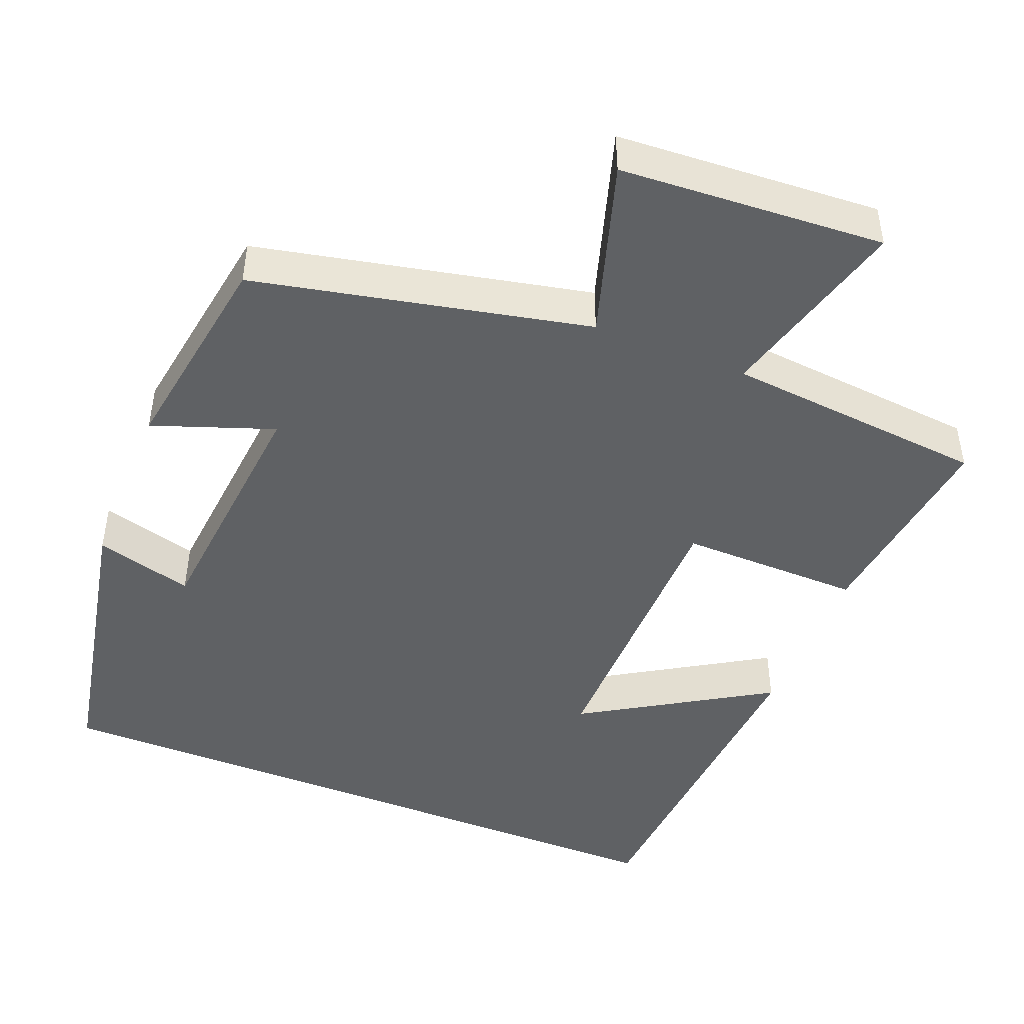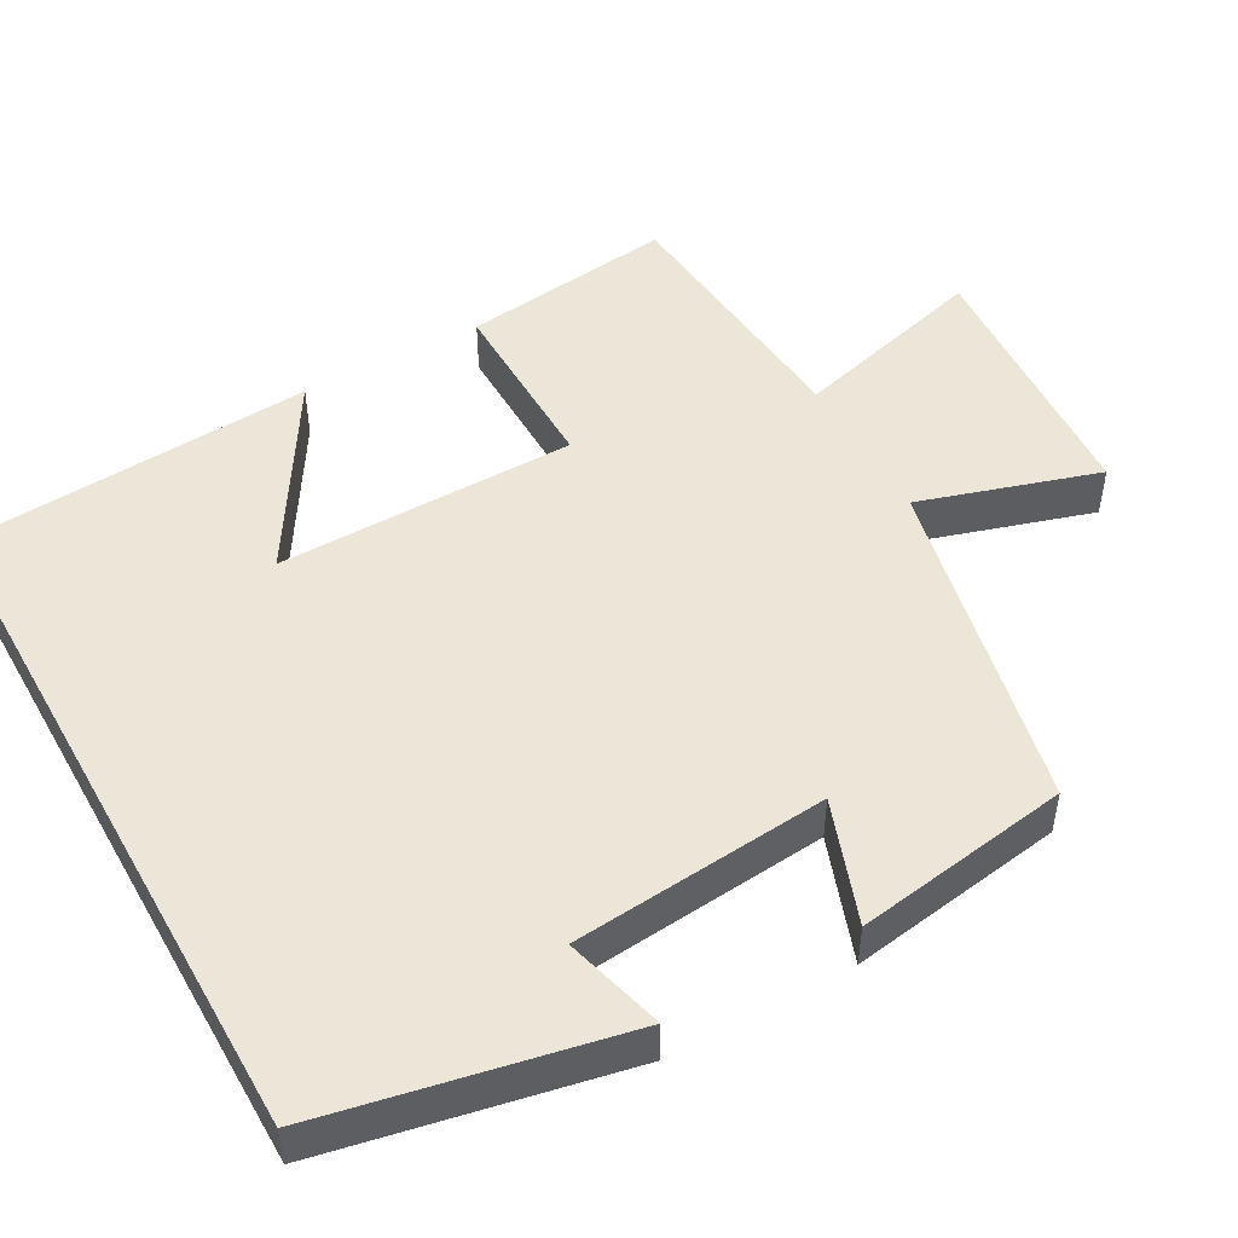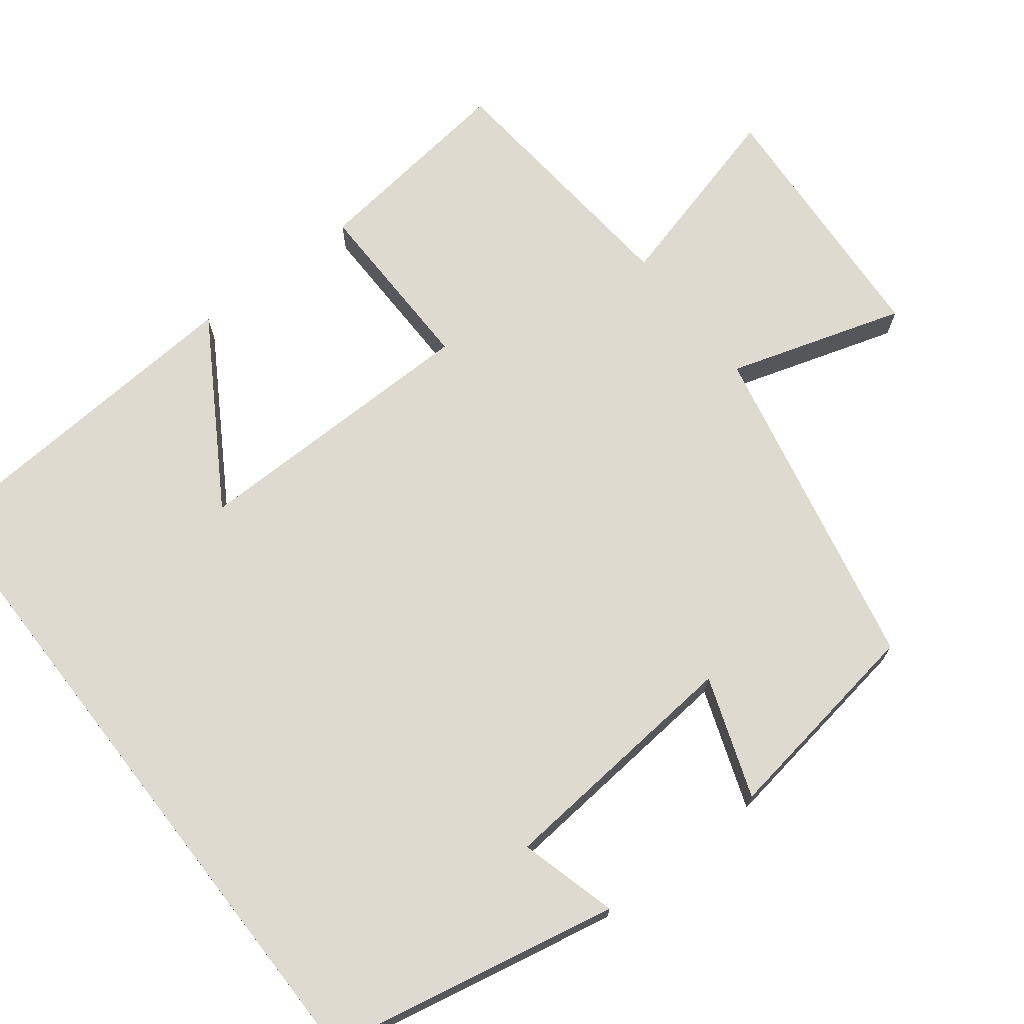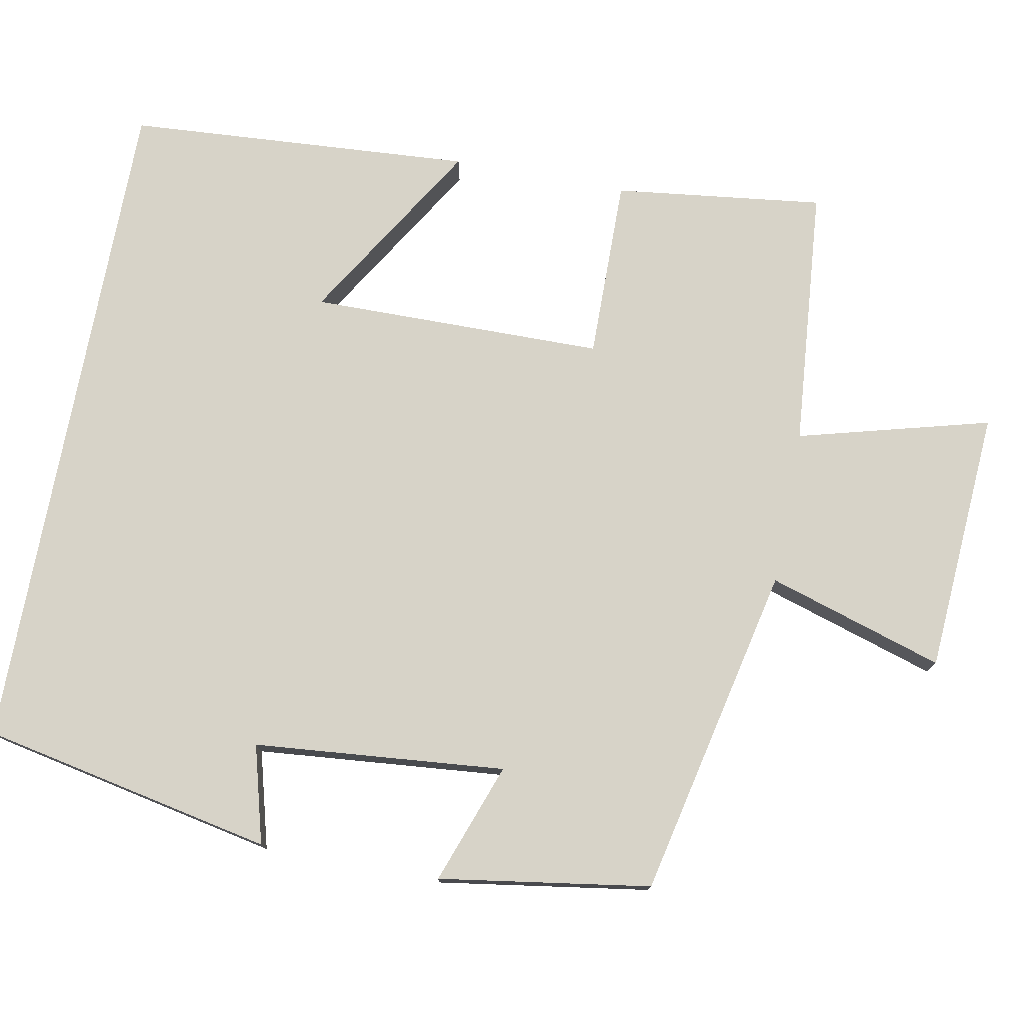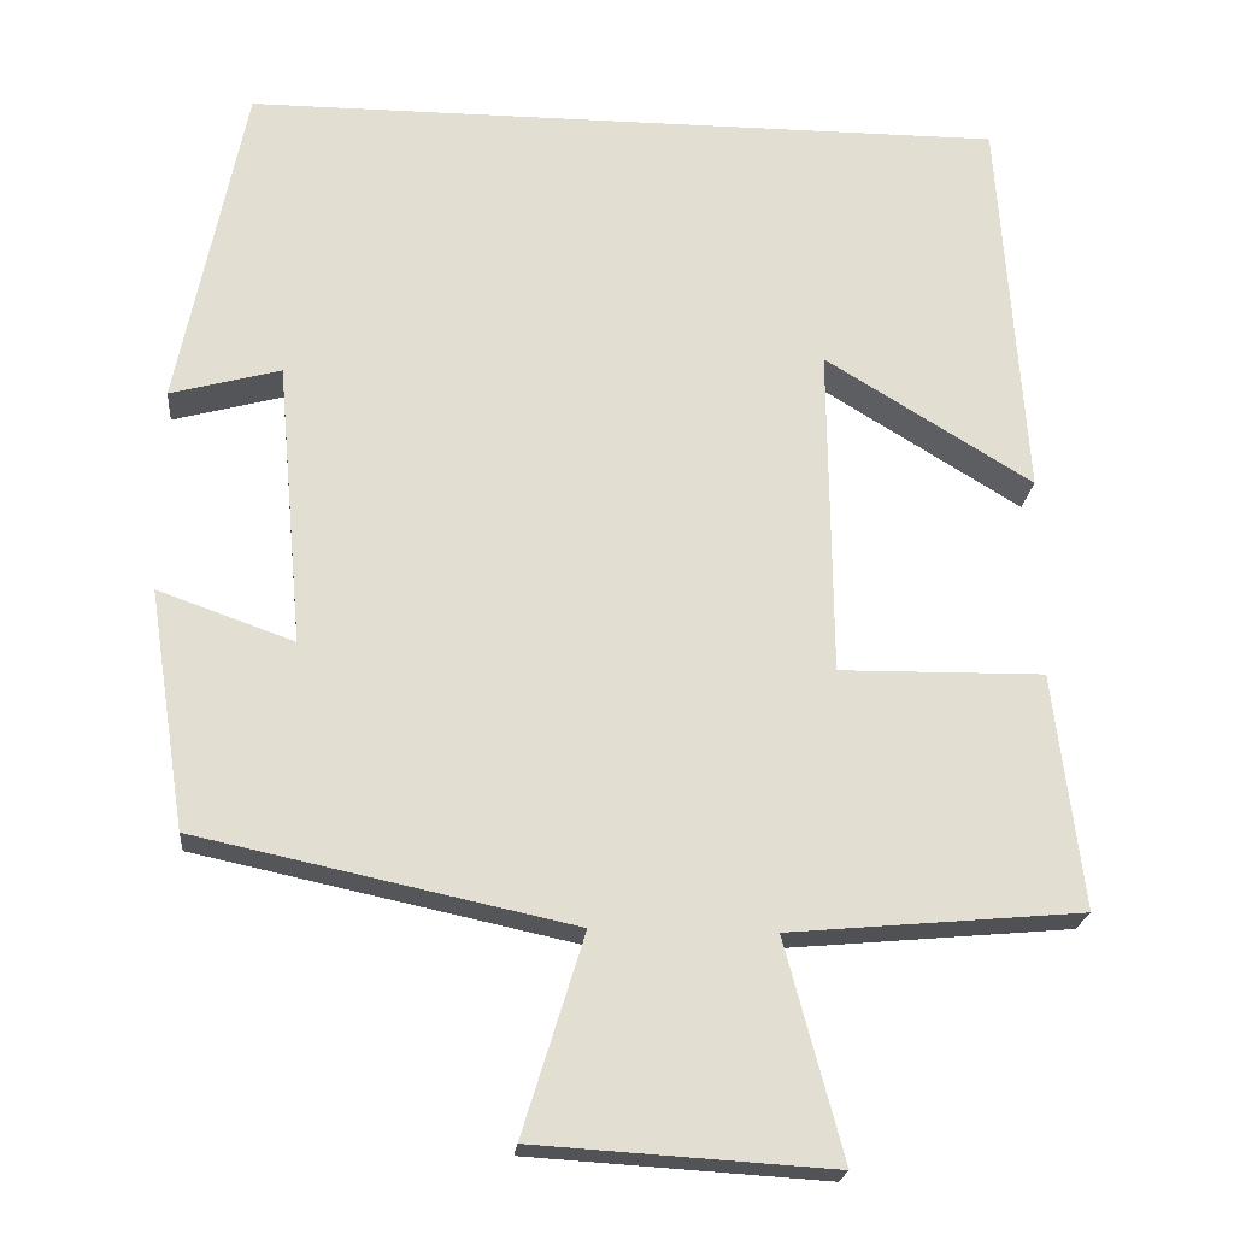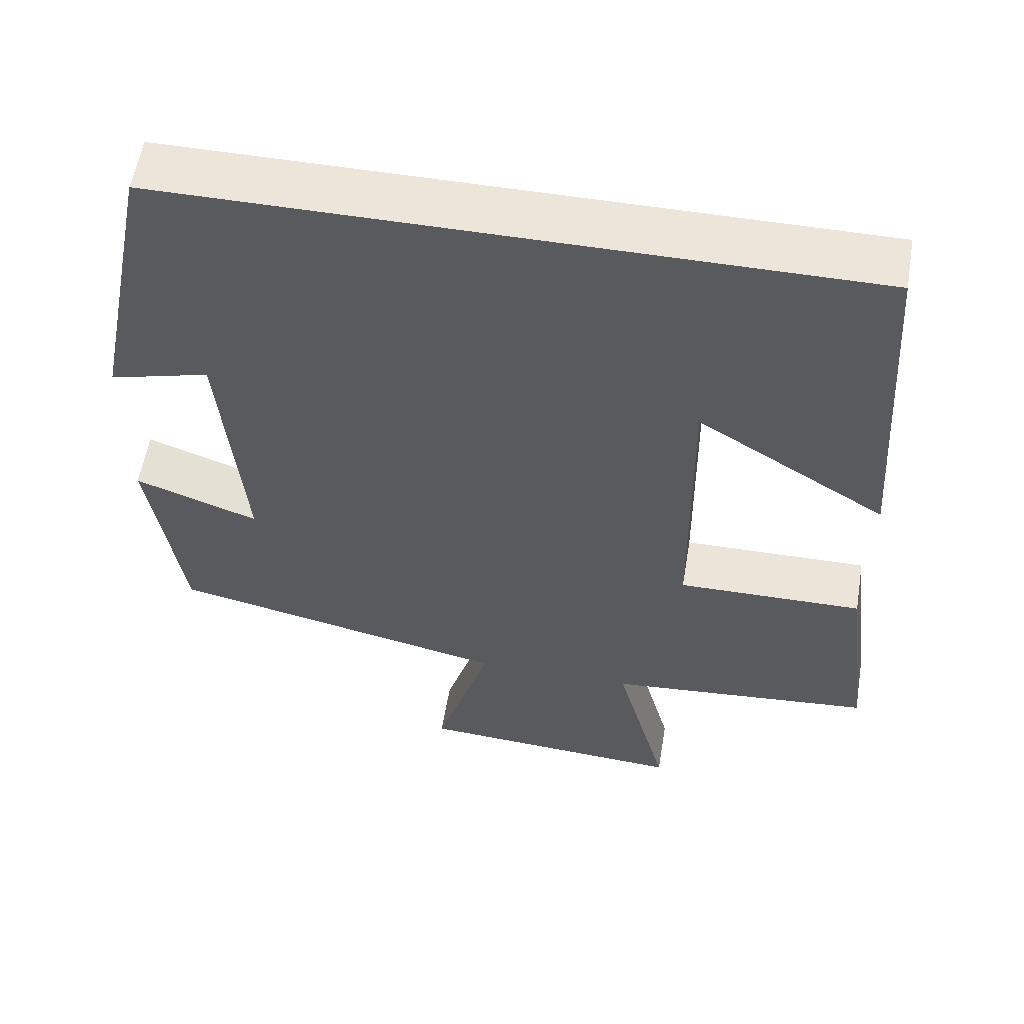
<metadata>
{"format":"obj","ext":"obj","renderer":"f3d","projection":"perspective","resolution":1024,"background":"white","views":[{"elev":-46.2,"azim":158.1,"up":"+Y"},{"elev":49.0,"azim":60.8,"up":"+Y"},{"elev":70.9,"azim":52.2,"up":"+Y"},{"elev":76.7,"azim":100.8,"up":"+Y"},{"elev":-21.3,"azim":174.8,"up":"+Z"},{"elev":57.1,"azim":-170.5,"up":"+Z"}]}
</metadata>
<code>
v -0.469 0.07 0.5
v 0.422 0.07 0.5
v 0.5 0.07 0.114
v 0.371 0.07 0.149
v 0.341 0.07 -0.183
v 0.5 0.07 -0.126
v 0.457 0.07 -0.405
v 0.018 0.07 -0.5
v 0.09 0.07 -0.732
v -0.258 0.07 -0.754
v -0.19 0.07 -0.5
v -0.534 0.07 -0.469
v -0.5 0.07 -0.193
v -0.261 0.07 -0.196
v -0.257 0.07 0.192
v -0.5 0.07 0.043
v -0.469 0 0.5
v 0.422 0 0.5
v 0.5 0 0.114
v 0.371 0 0.149
v 0.341 0 -0.183
v 0.5 0 -0.126
v 0.457 0 -0.405
v 0.018 0 -0.5
v 0.09 0 -0.732
v -0.258 0 -0.754
v -0.19 0 -0.5
v -0.534 0 -0.469
v -0.5 0 -0.193
v -0.261 0 -0.196
v -0.257 0 0.192
v -0.5 0 0.043
f 15 16 1
f 11 12 13 14
f 11 14 15
f 8 9 10 11
f 8 11 15
f 5 6 7 8
f 4 5 8 15
f 1 2 3 4
f 1 4 15
f 17 32 31
f 30 29 28 27
f 31 30 27
f 27 26 25 24
f 31 27 24
f 24 23 22 21
f 31 24 21 20
f 20 19 18 17
f 31 20 17
f 1 17 18 2
f 2 18 19 3
f 3 19 20 4
f 4 20 21 5
f 5 21 22 6
f 6 22 23 7
f 7 23 24 8
f 8 24 25 9
f 9 25 26 10
f 10 26 27 11
f 11 27 28 12
f 12 28 29 13
f 13 29 30 14
f 14 30 31 15
f 15 31 32 16
f 16 32 17 1

</code>
